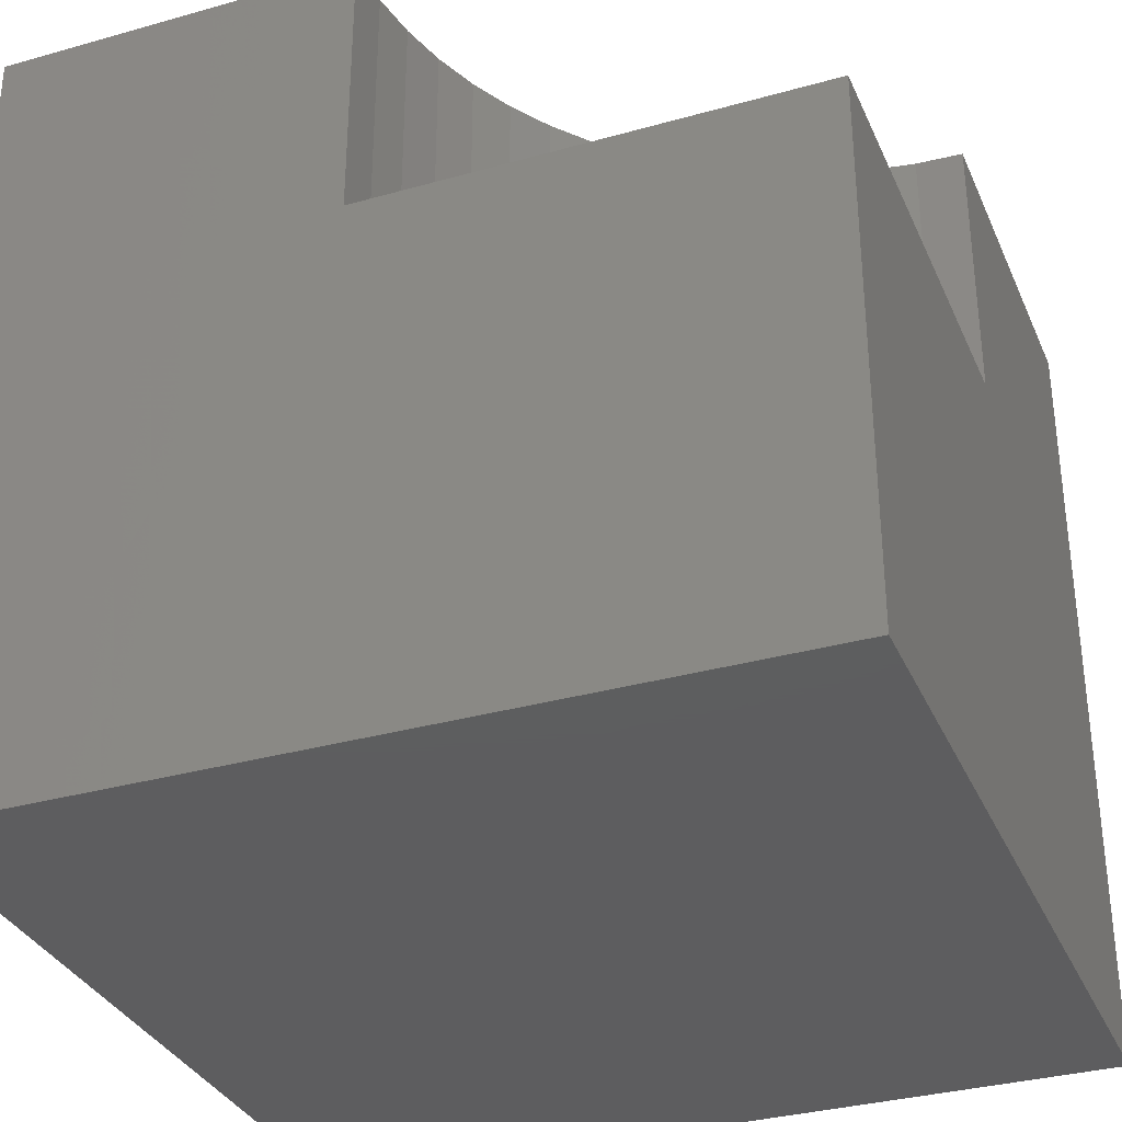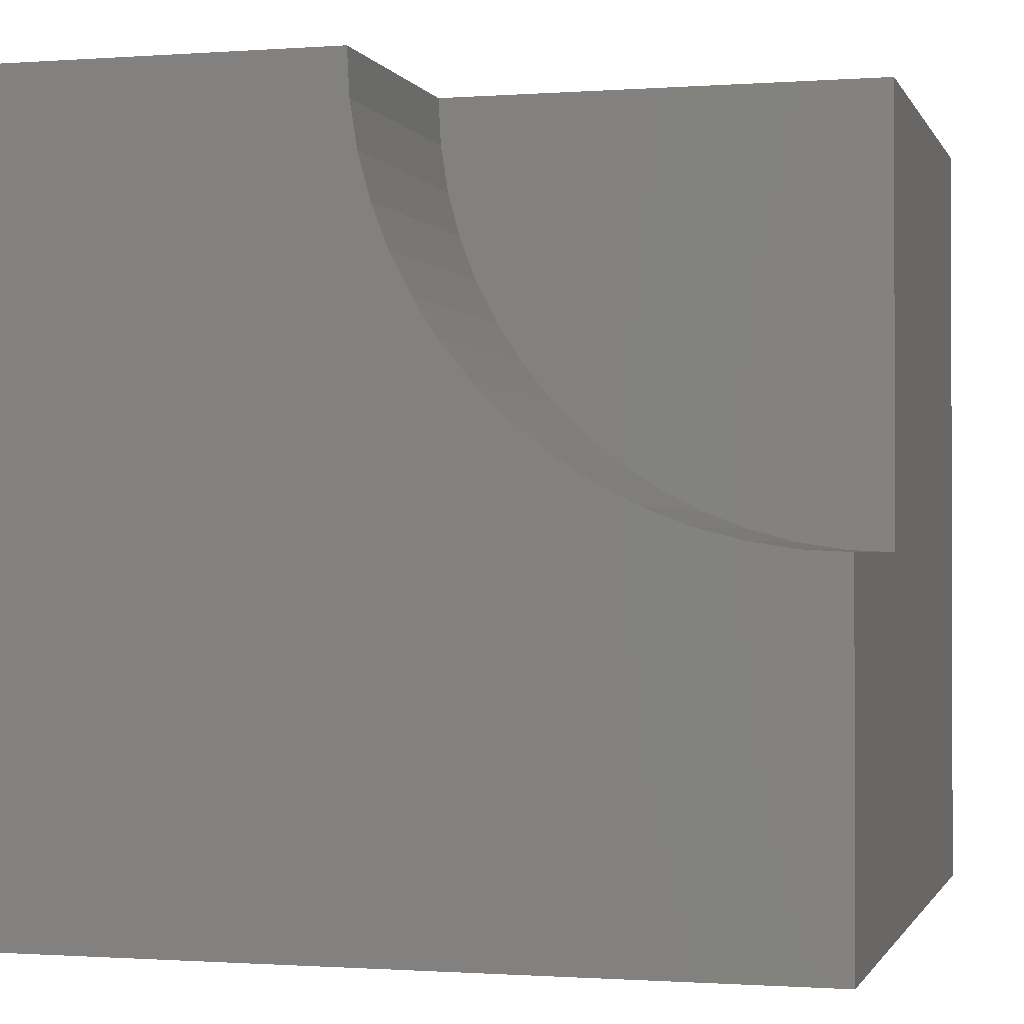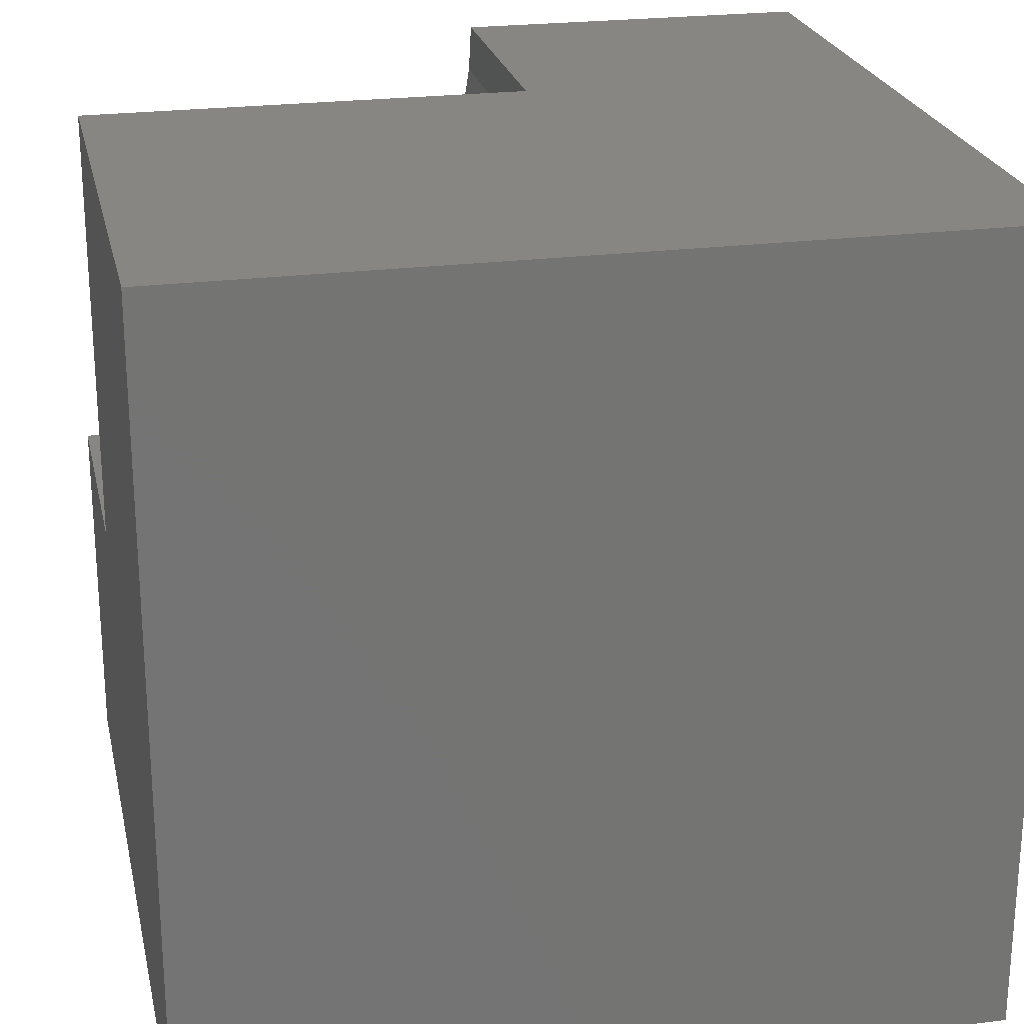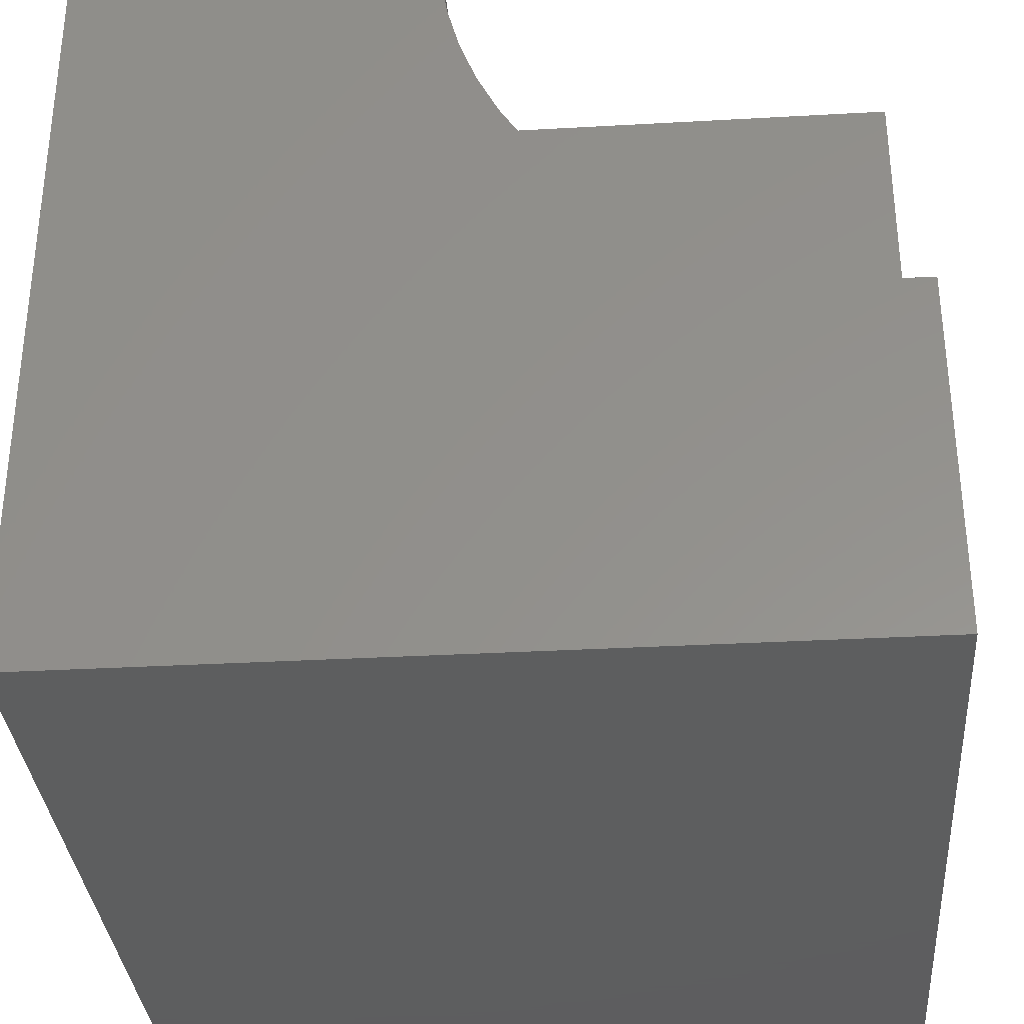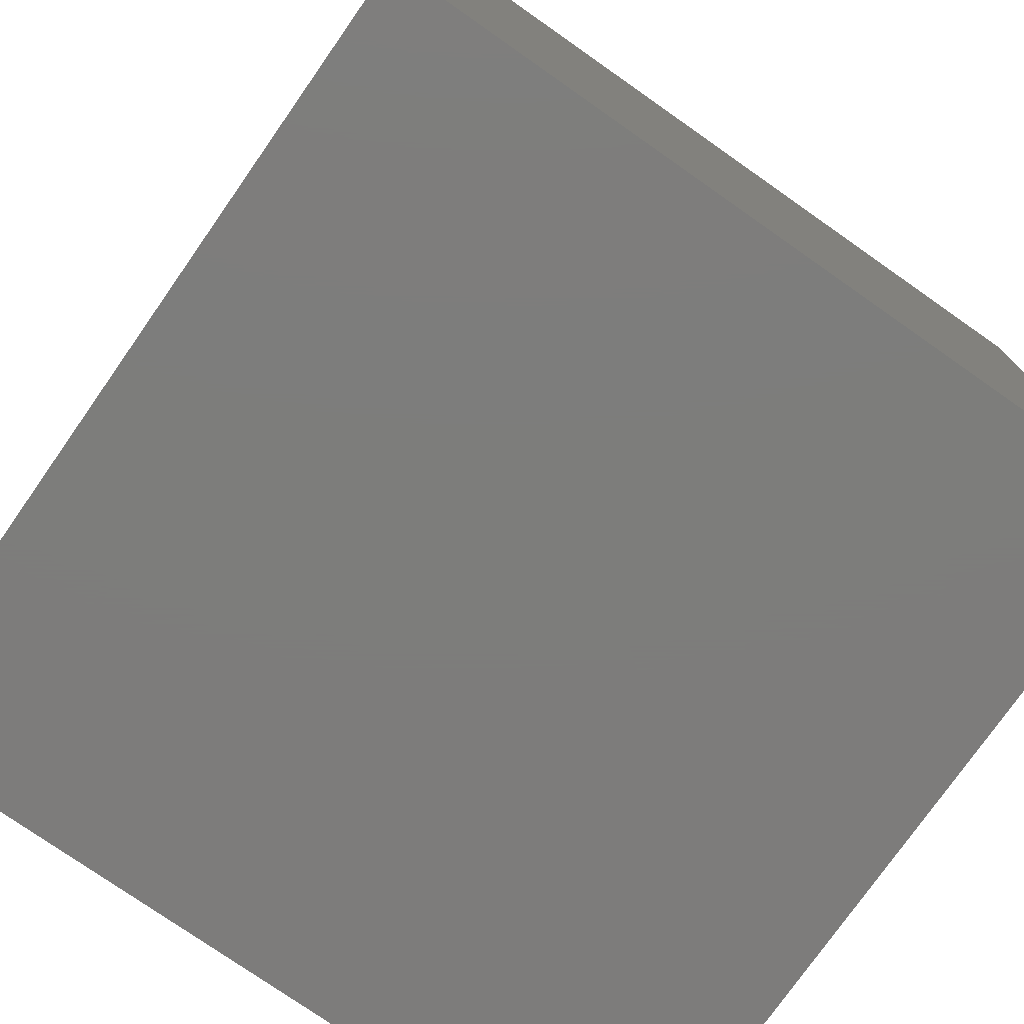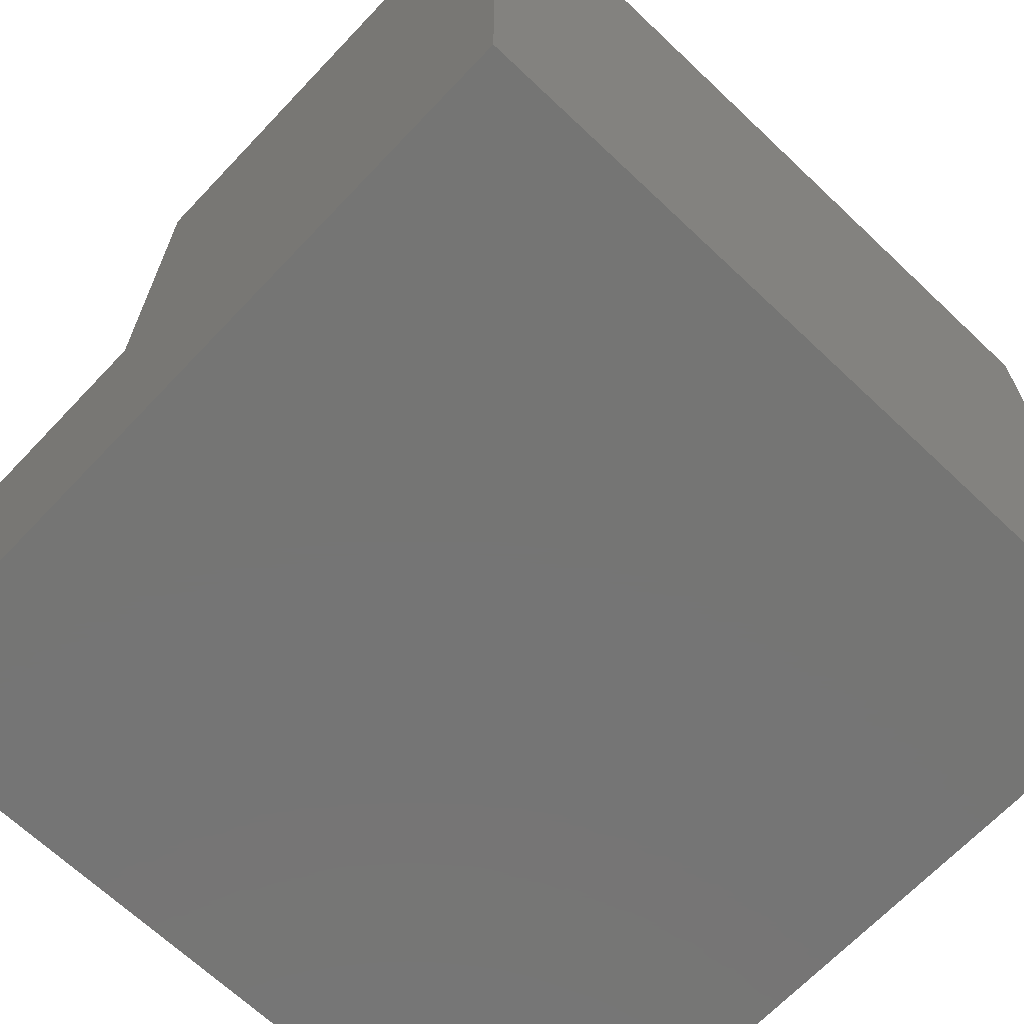
<metadata>
{"format":"stl","ext":"stl","renderer":"f3d","projection":"perspective","resolution":1024,"background":"white","views":[{"elev":-33.2,"azim":111.2,"up":"+Z"},{"elev":-0.9,"azim":15.1,"up":"+Y"},{"elev":23.6,"azim":167.8,"up":"+Y"},{"elev":-33.5,"azim":4.4,"up":"+Y"},{"elev":-76.4,"azim":-125.0,"up":"+Y"},{"elev":-67.4,"azim":136.5,"up":"+Y"}]}
</metadata>
<code>
# stl→obj: 40 verts, 76 faces
v 0 10 10
v 0 10 0
v 0 0 10
v 0 0 0
v 5.905 6.313 10
v 5.542 6.761 10
v 10 0 10
v 10 4.49 10
v 9.424 4.52 10
v 8.854 4.611 10
v 8.297 4.76 10
v 7.759 4.967 10
v 7.245 5.228 10
v 6.761 5.542 10
v 6.313 5.905 10
v 4.49 10 10
v 4.52 9.424 10
v 4.611 8.854 10
v 5.228 7.245 10
v 4.967 7.759 10
v 4.76 8.297 10
v 10 4.49 6.534
v 10 0 0
v 10 10 6.534
v 10 10 0
v 4.49 10 6.534
v 4.52 9.424 6.534
v 4.611 8.854 6.534
v 4.76 8.297 6.534
v 4.967 7.759 6.534
v 5.228 7.245 6.534
v 5.542 6.761 6.534
v 5.905 6.313 6.534
v 6.313 5.905 6.534
v 6.761 5.542 6.534
v 7.245 5.228 6.534
v 7.759 4.967 6.534
v 8.297 4.76 6.534
v 8.854 4.611 6.534
v 9.424 4.52 6.534
f 1 2 3
f 3 2 4
f 5 6 3
f 7 8 9
f 9 10 7
f 7 10 11
f 7 11 3
f 3 11 12
f 3 12 13
f 13 14 3
f 3 14 15
f 3 15 5
f 16 1 17
f 17 1 18
f 6 19 3
f 3 19 20
f 3 20 1
f 1 20 21
f 1 21 18
f 8 7 22
f 22 7 23
f 22 23 24
f 24 23 25
f 2 25 4
f 4 25 23
f 24 25 26
f 26 25 2
f 26 2 16
f 16 2 1
f 23 7 4
f 4 7 3
f 26 16 17
f 26 17 27
f 27 17 18
f 27 18 28
f 28 18 21
f 28 21 29
f 29 21 20
f 29 20 30
f 30 20 19
f 30 19 31
f 31 19 6
f 31 6 32
f 32 6 5
f 32 5 33
f 33 5 15
f 33 15 34
f 34 15 14
f 34 14 35
f 35 14 13
f 35 13 36
f 36 13 12
f 36 12 37
f 37 12 11
f 37 11 38
f 38 11 10
f 38 10 39
f 39 10 9
f 39 9 40
f 40 9 8
f 40 8 22
f 40 22 24
f 24 26 27
f 24 30 31
f 31 32 24
f 24 32 33
f 24 33 34
f 27 28 24
f 24 28 29
f 24 29 30
f 34 35 24
f 24 35 36
f 24 36 37
f 37 38 24
f 24 38 39
f 24 39 40

</code>
